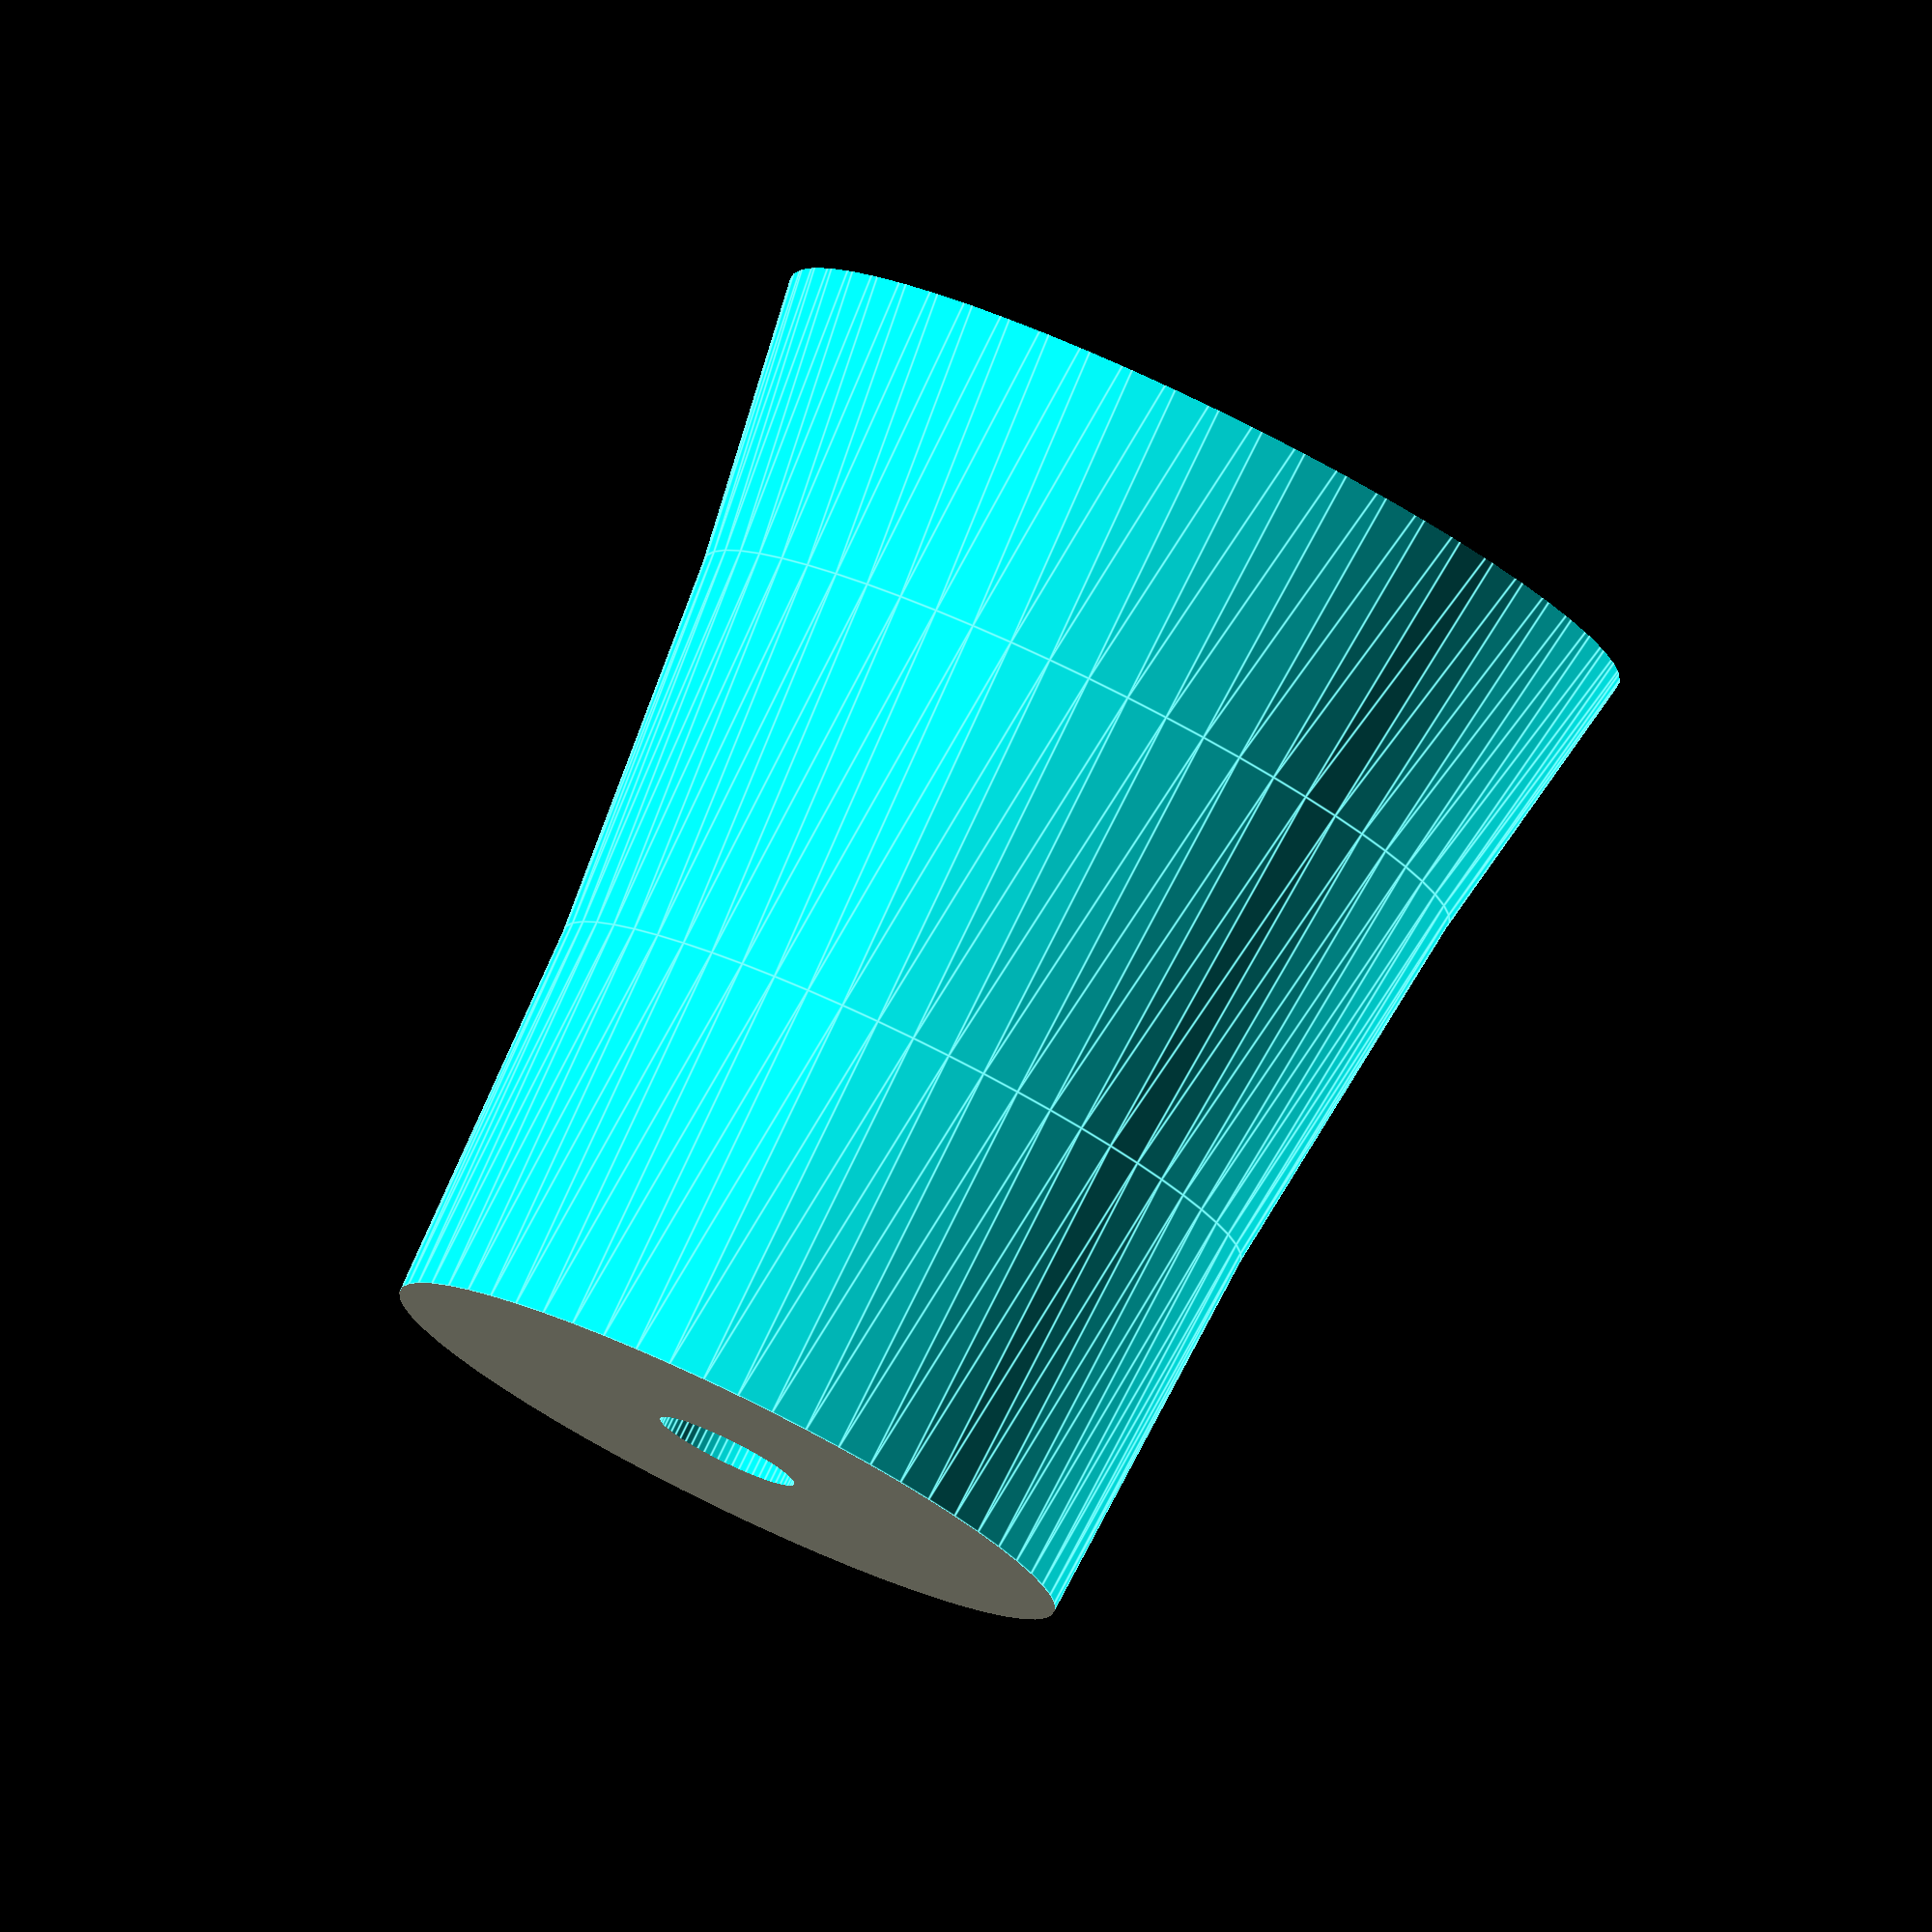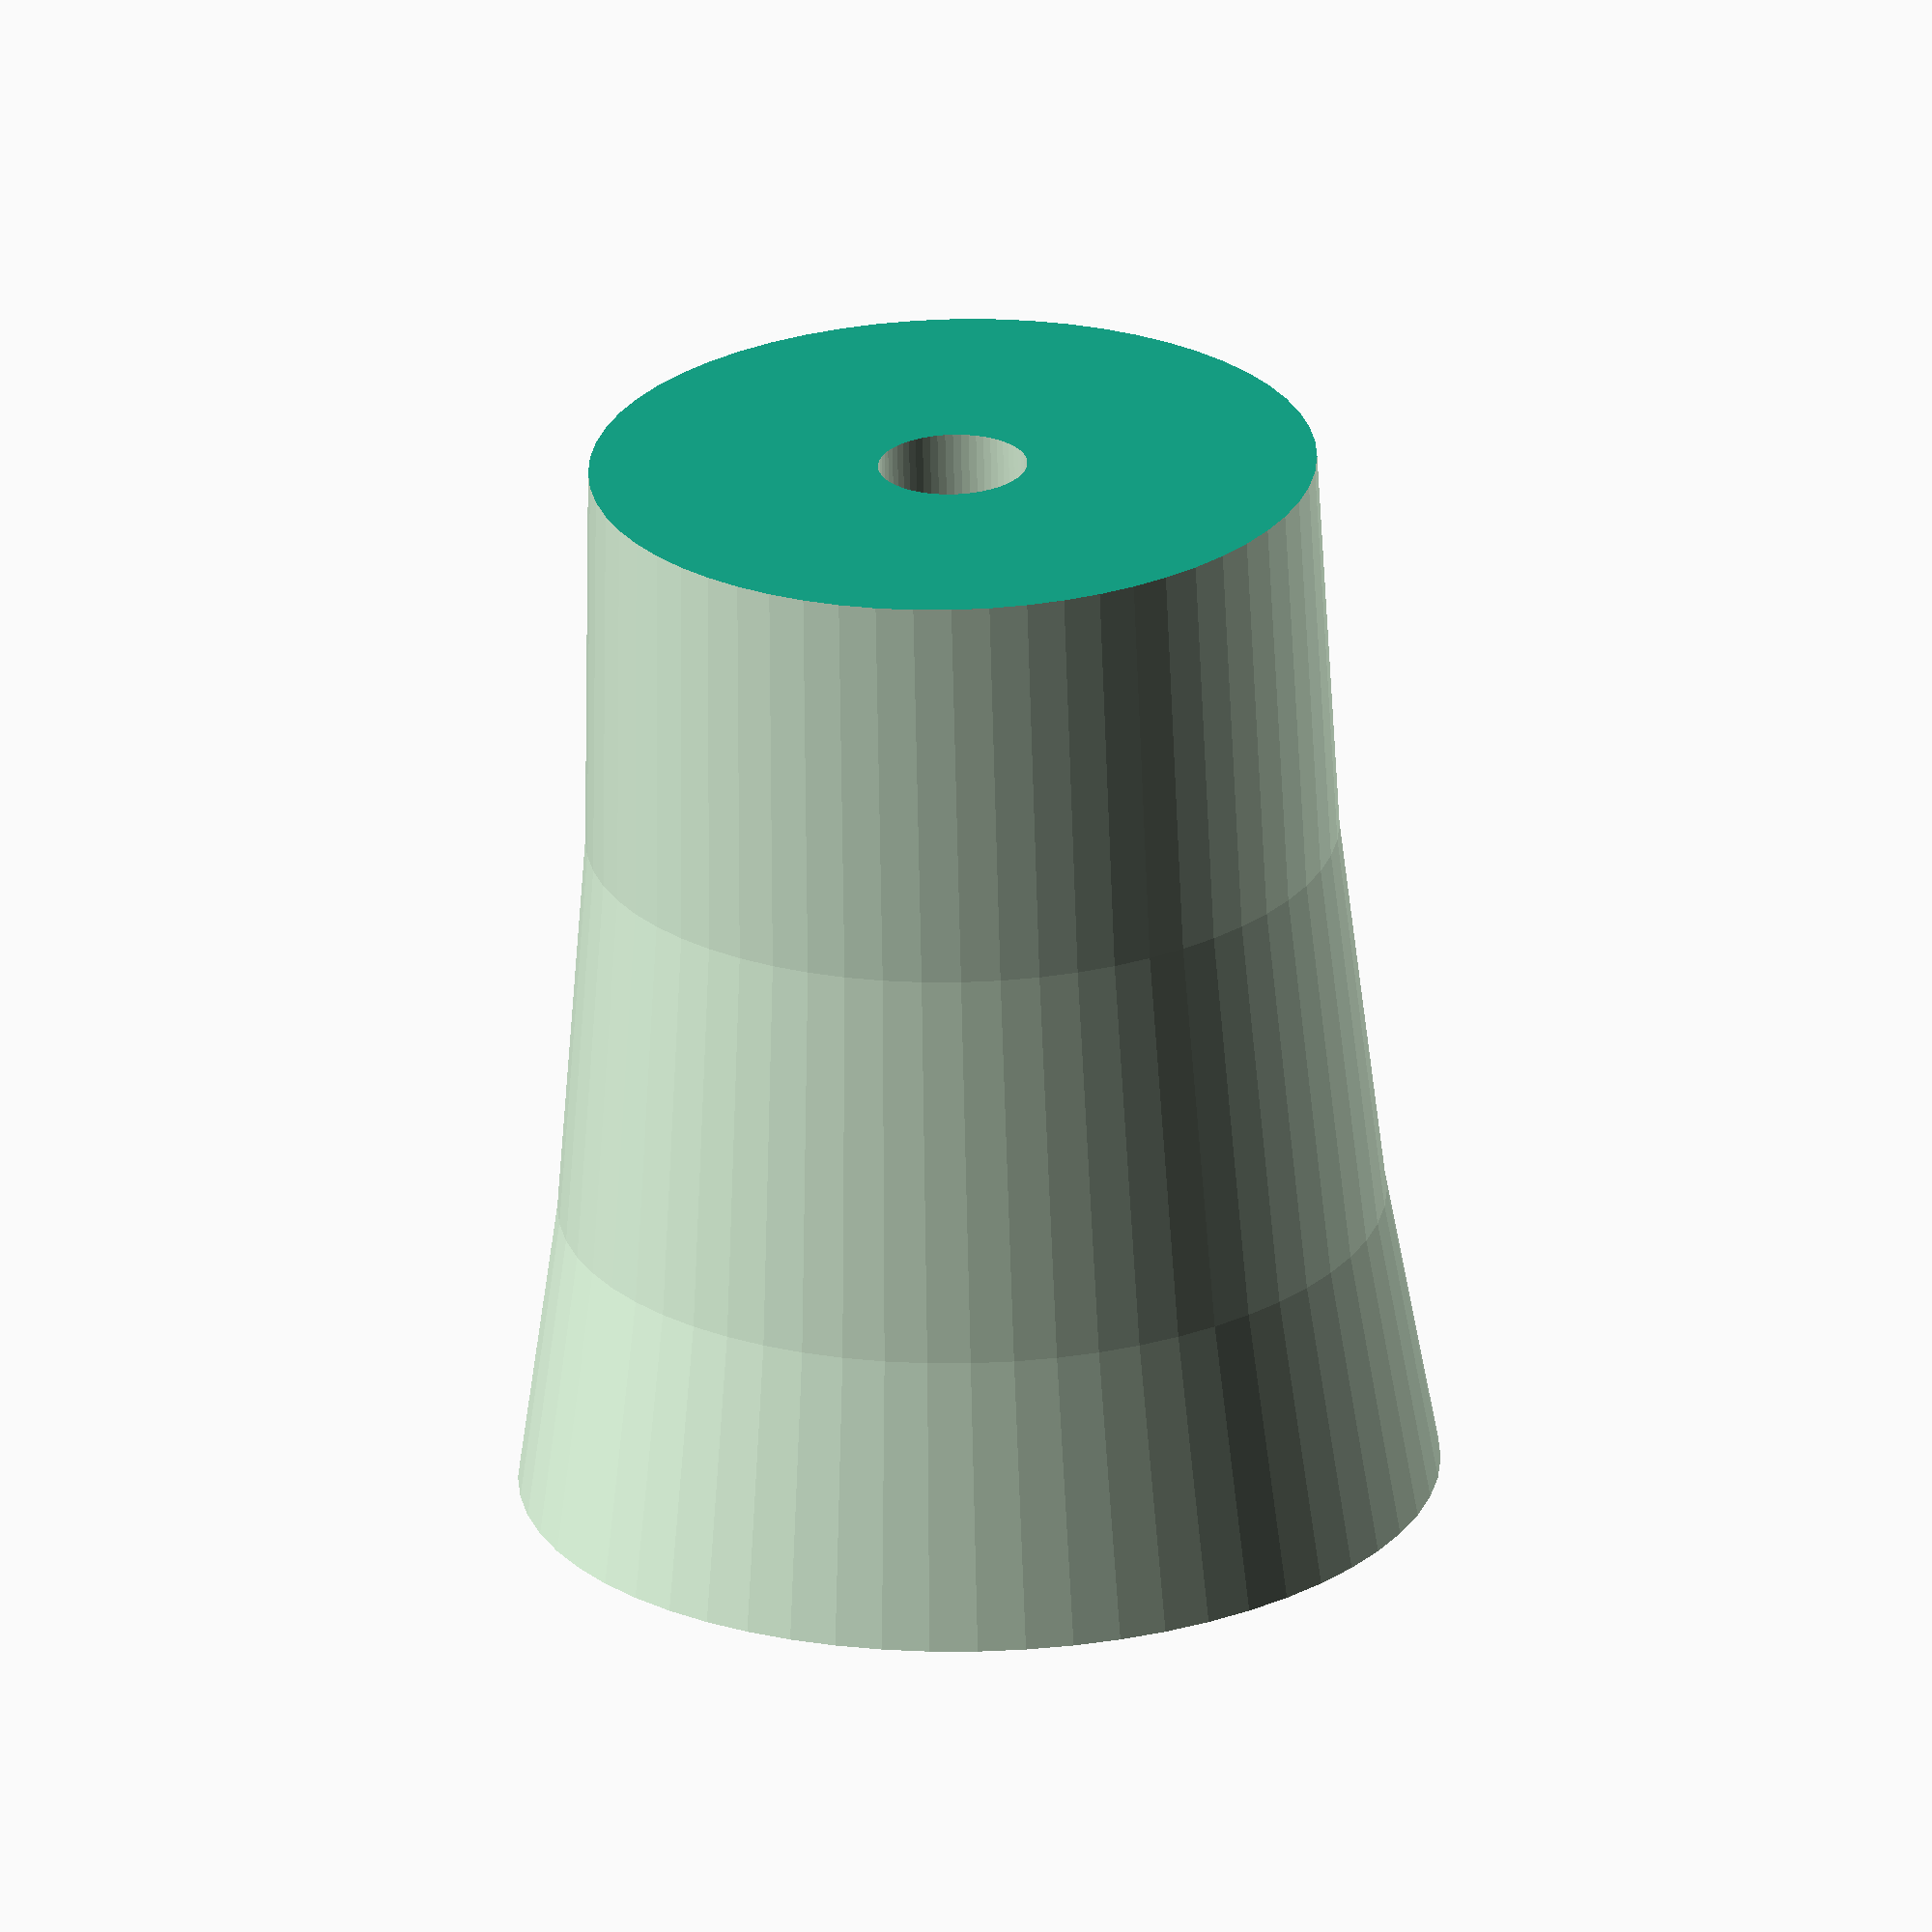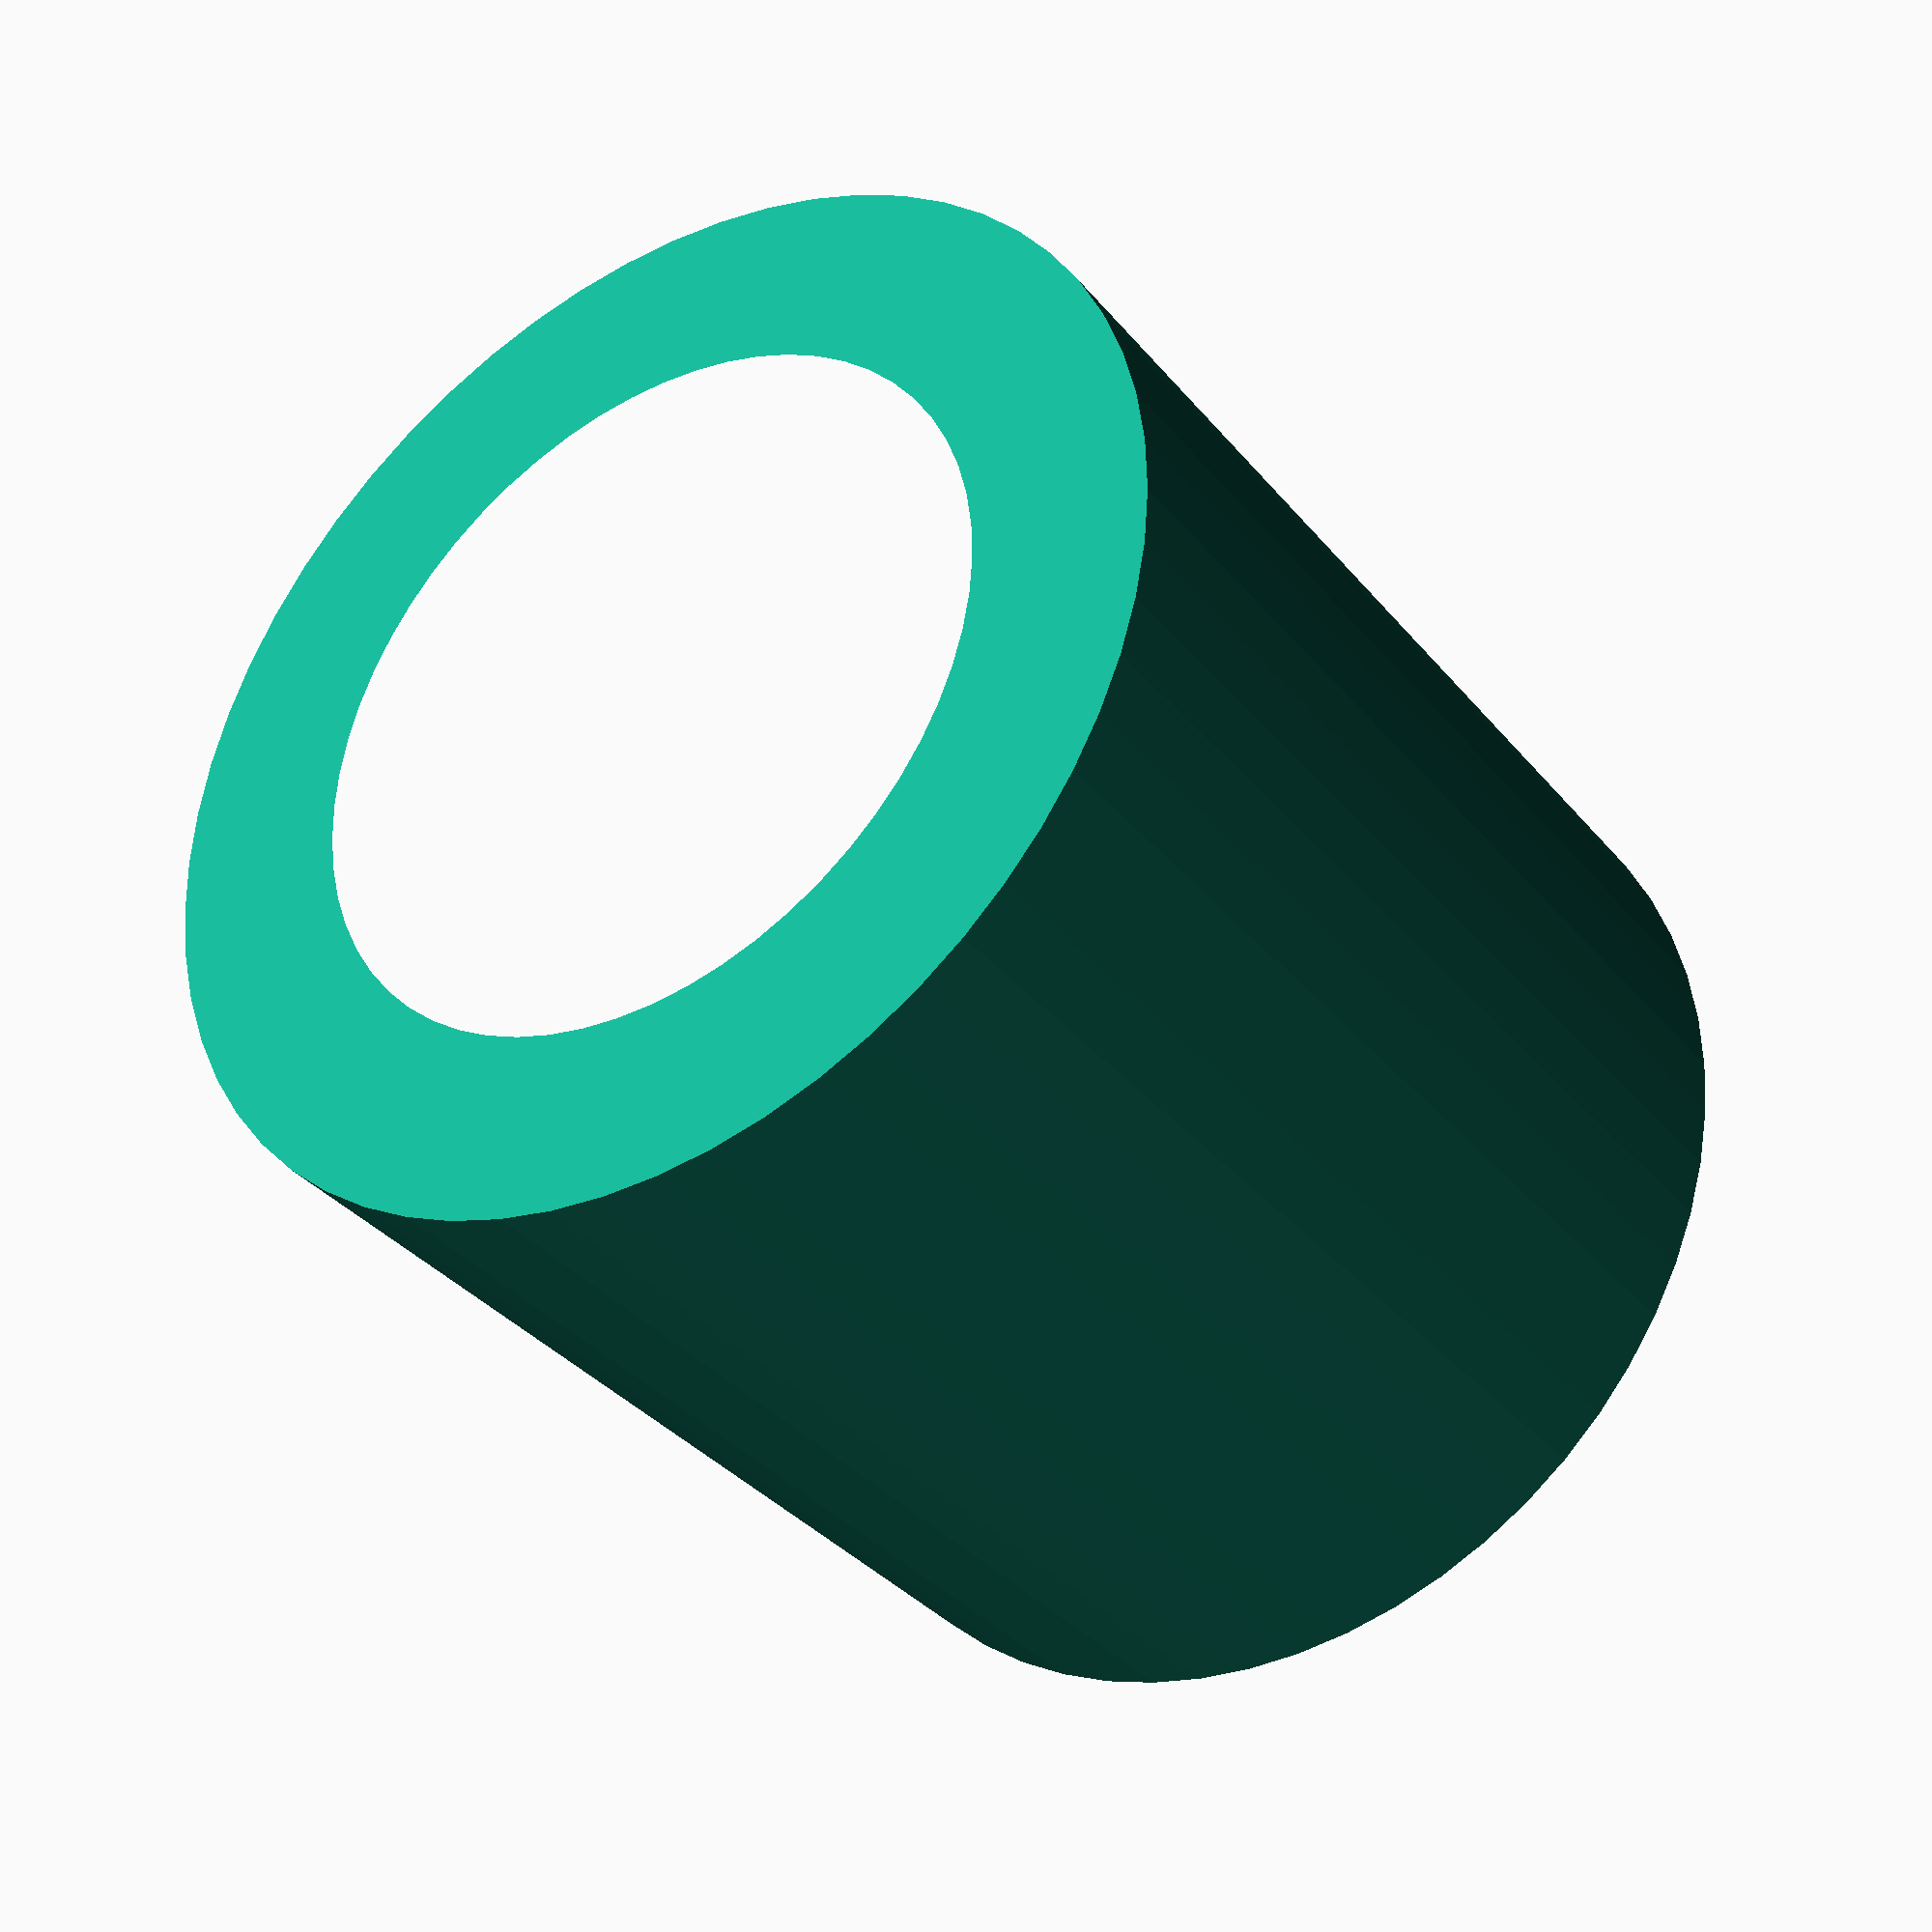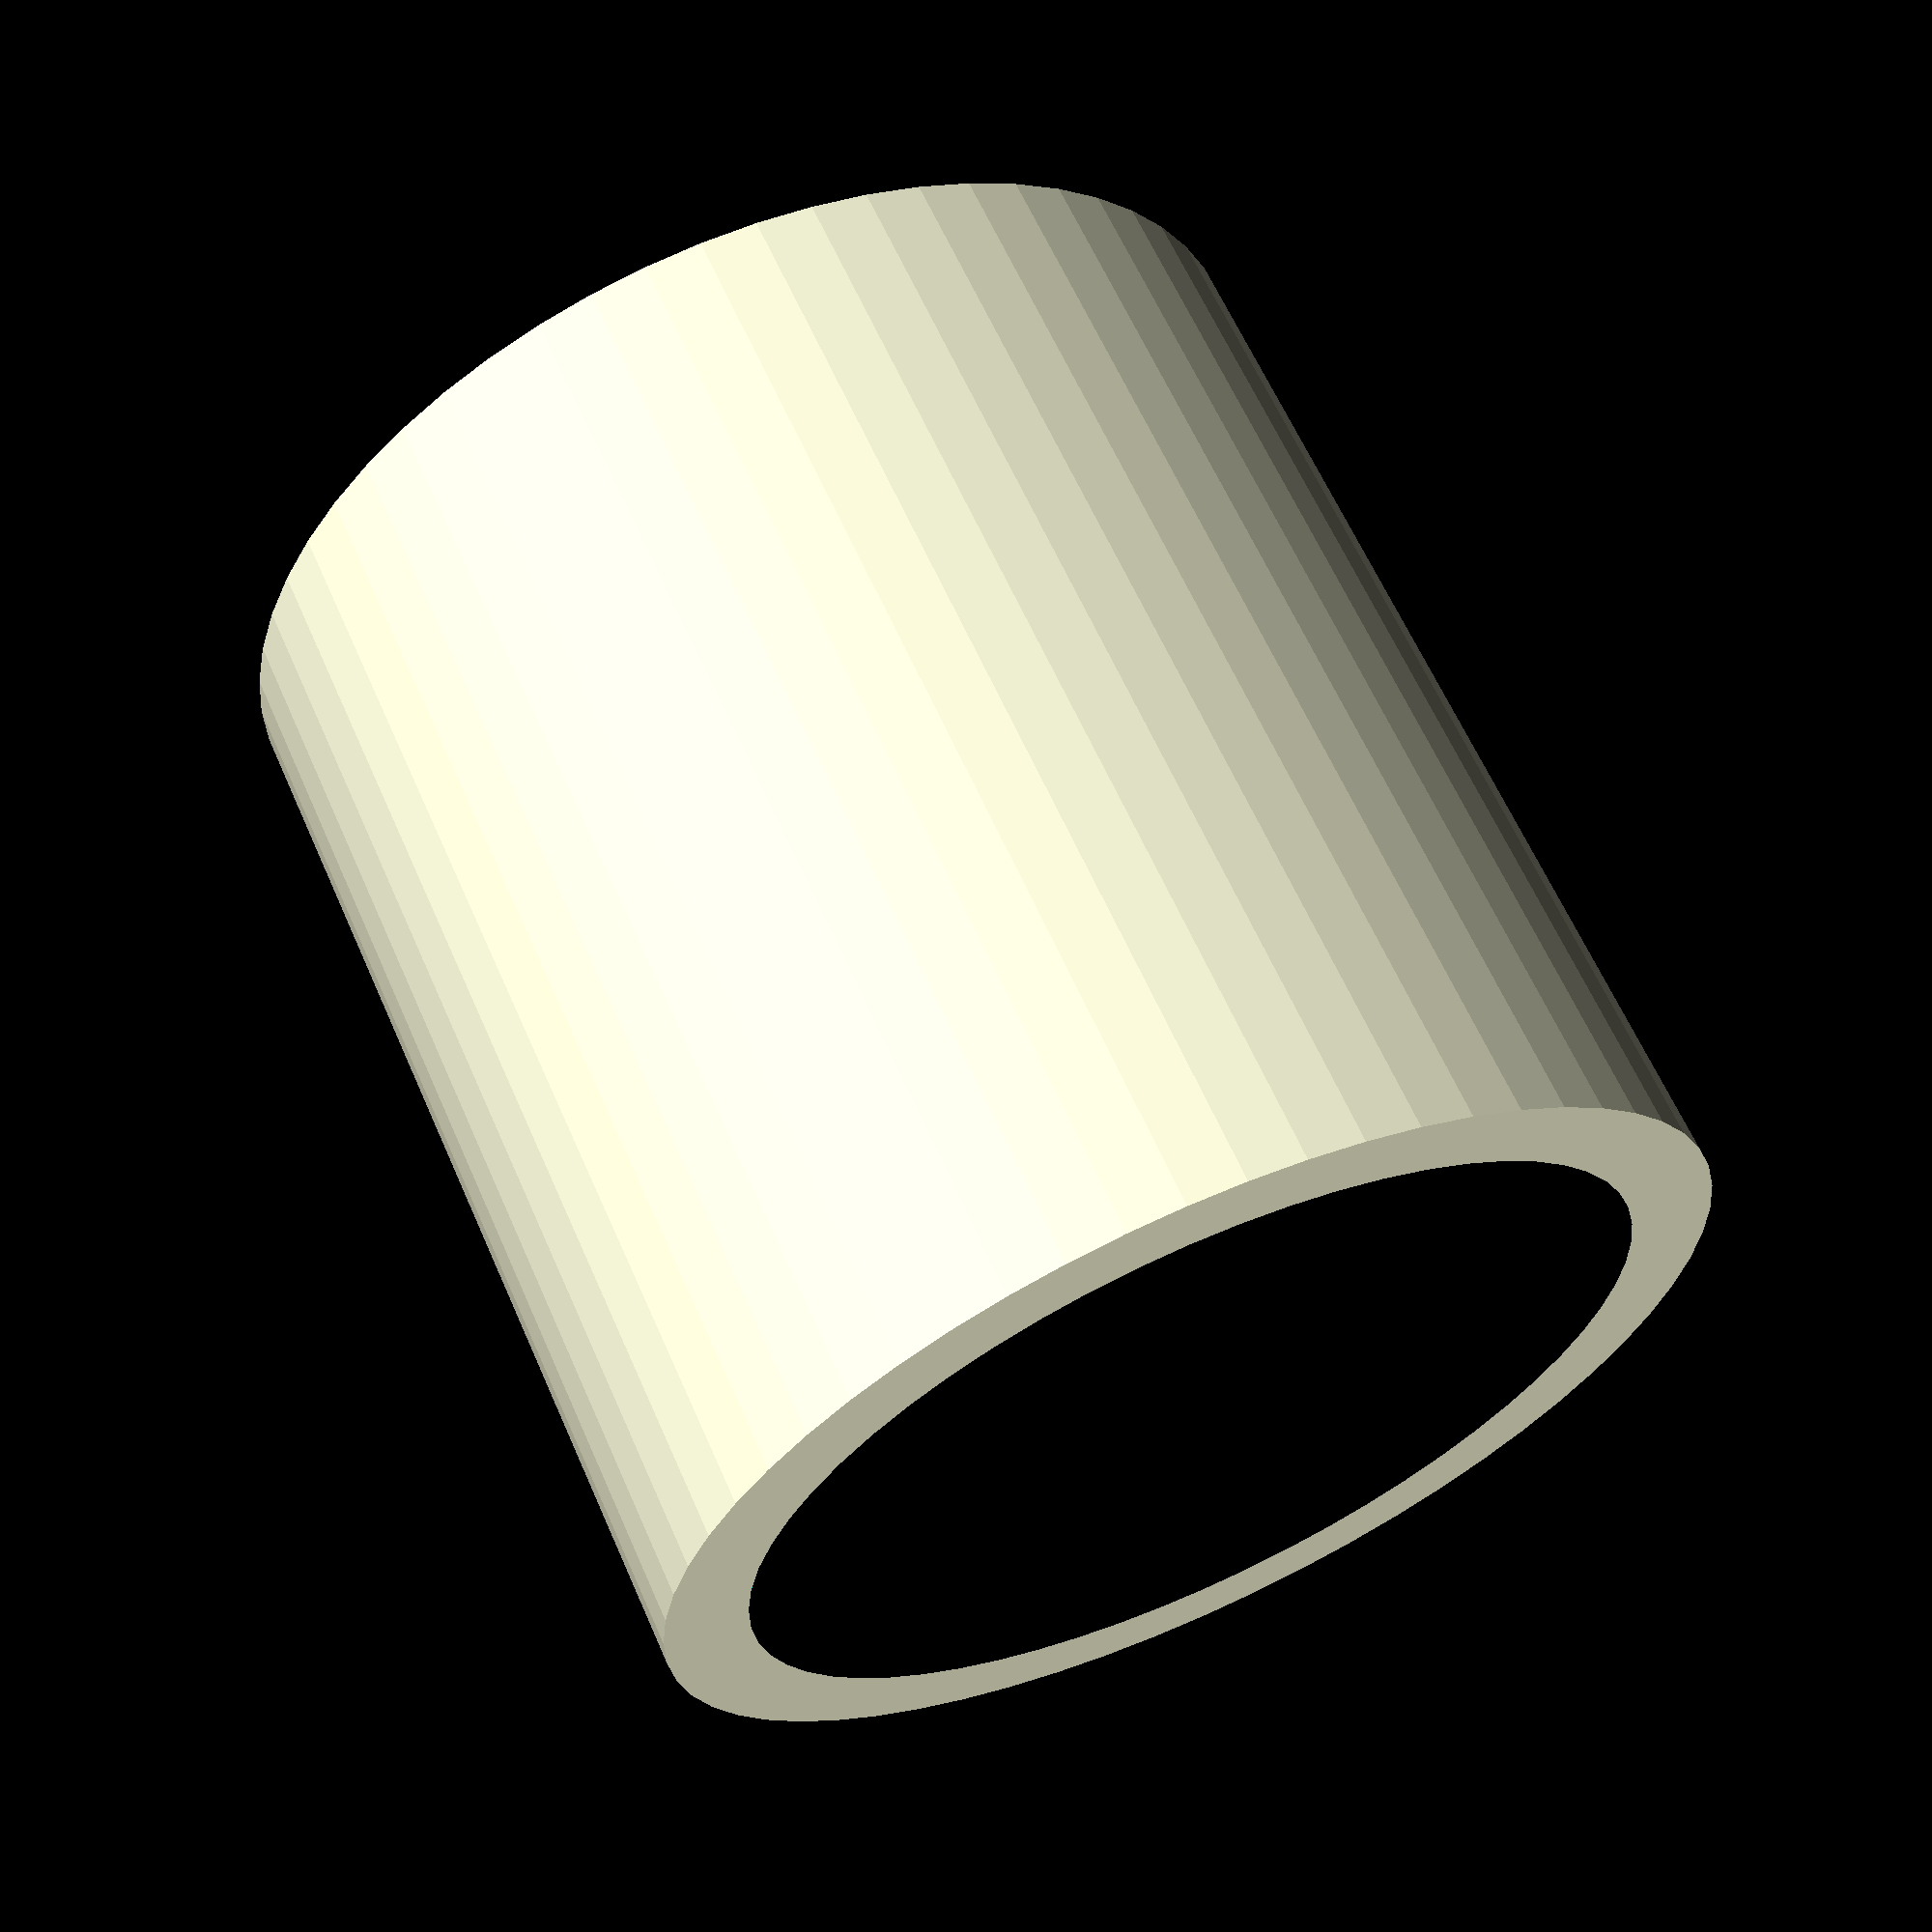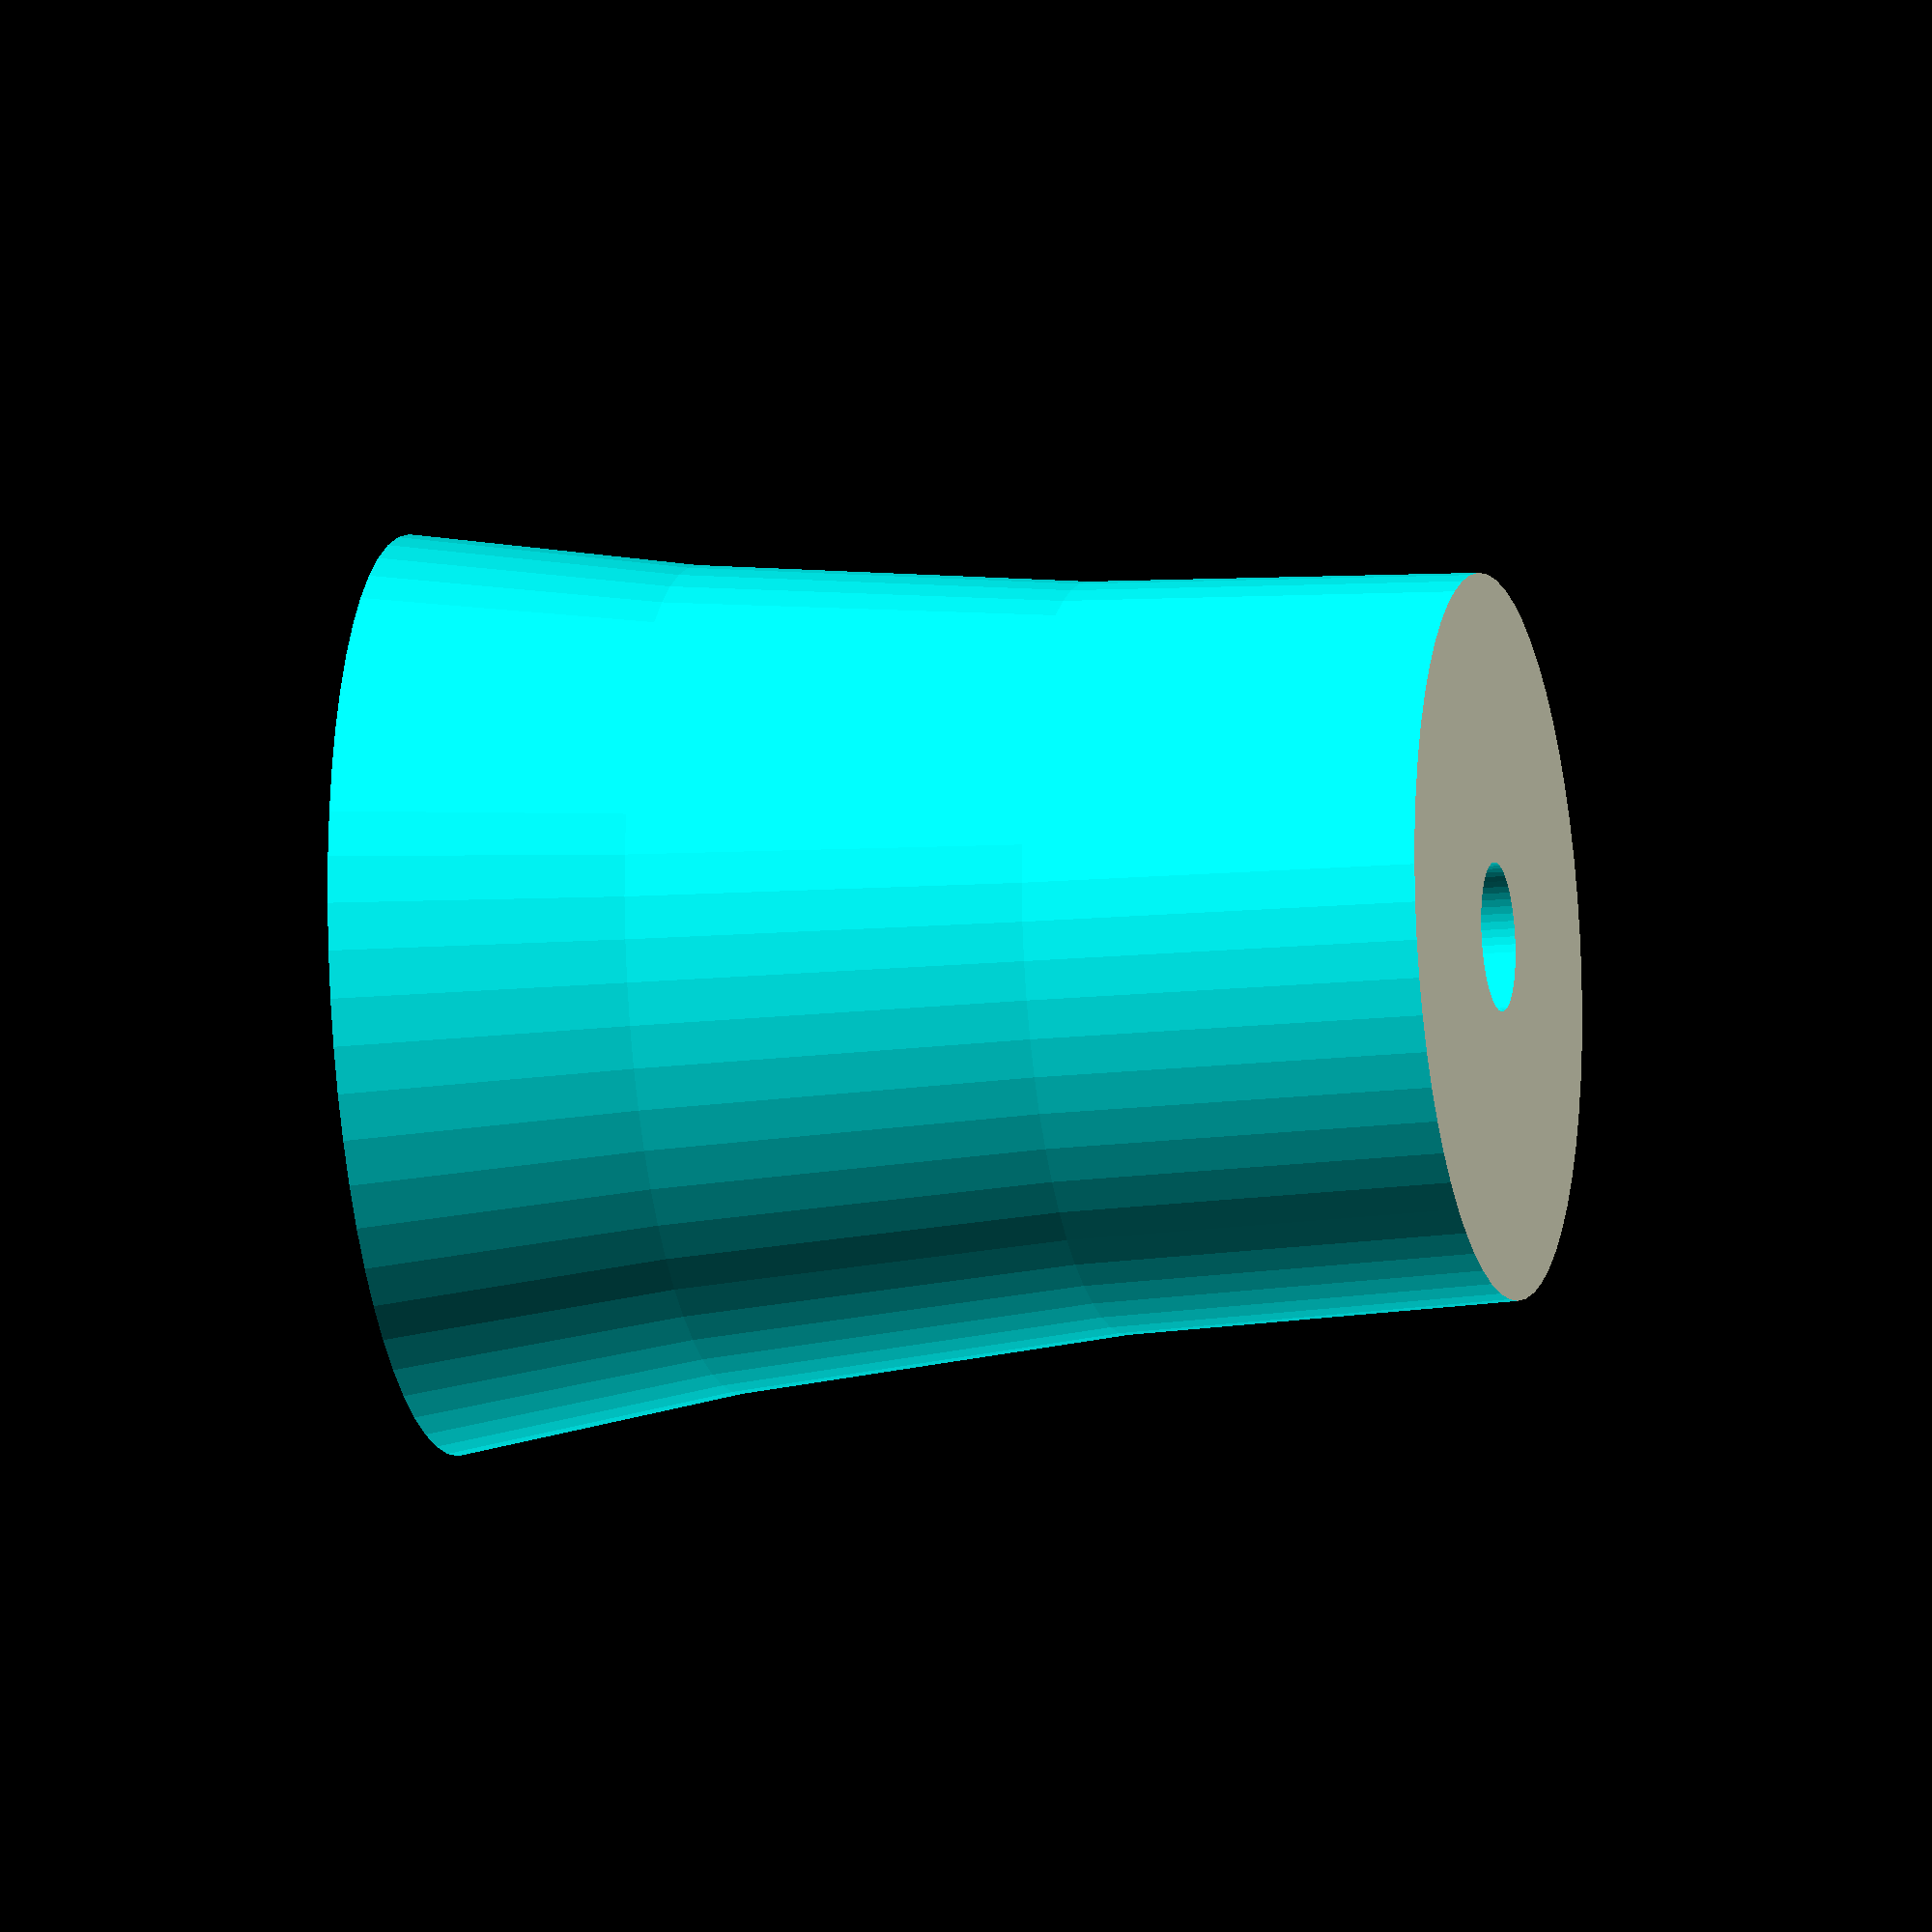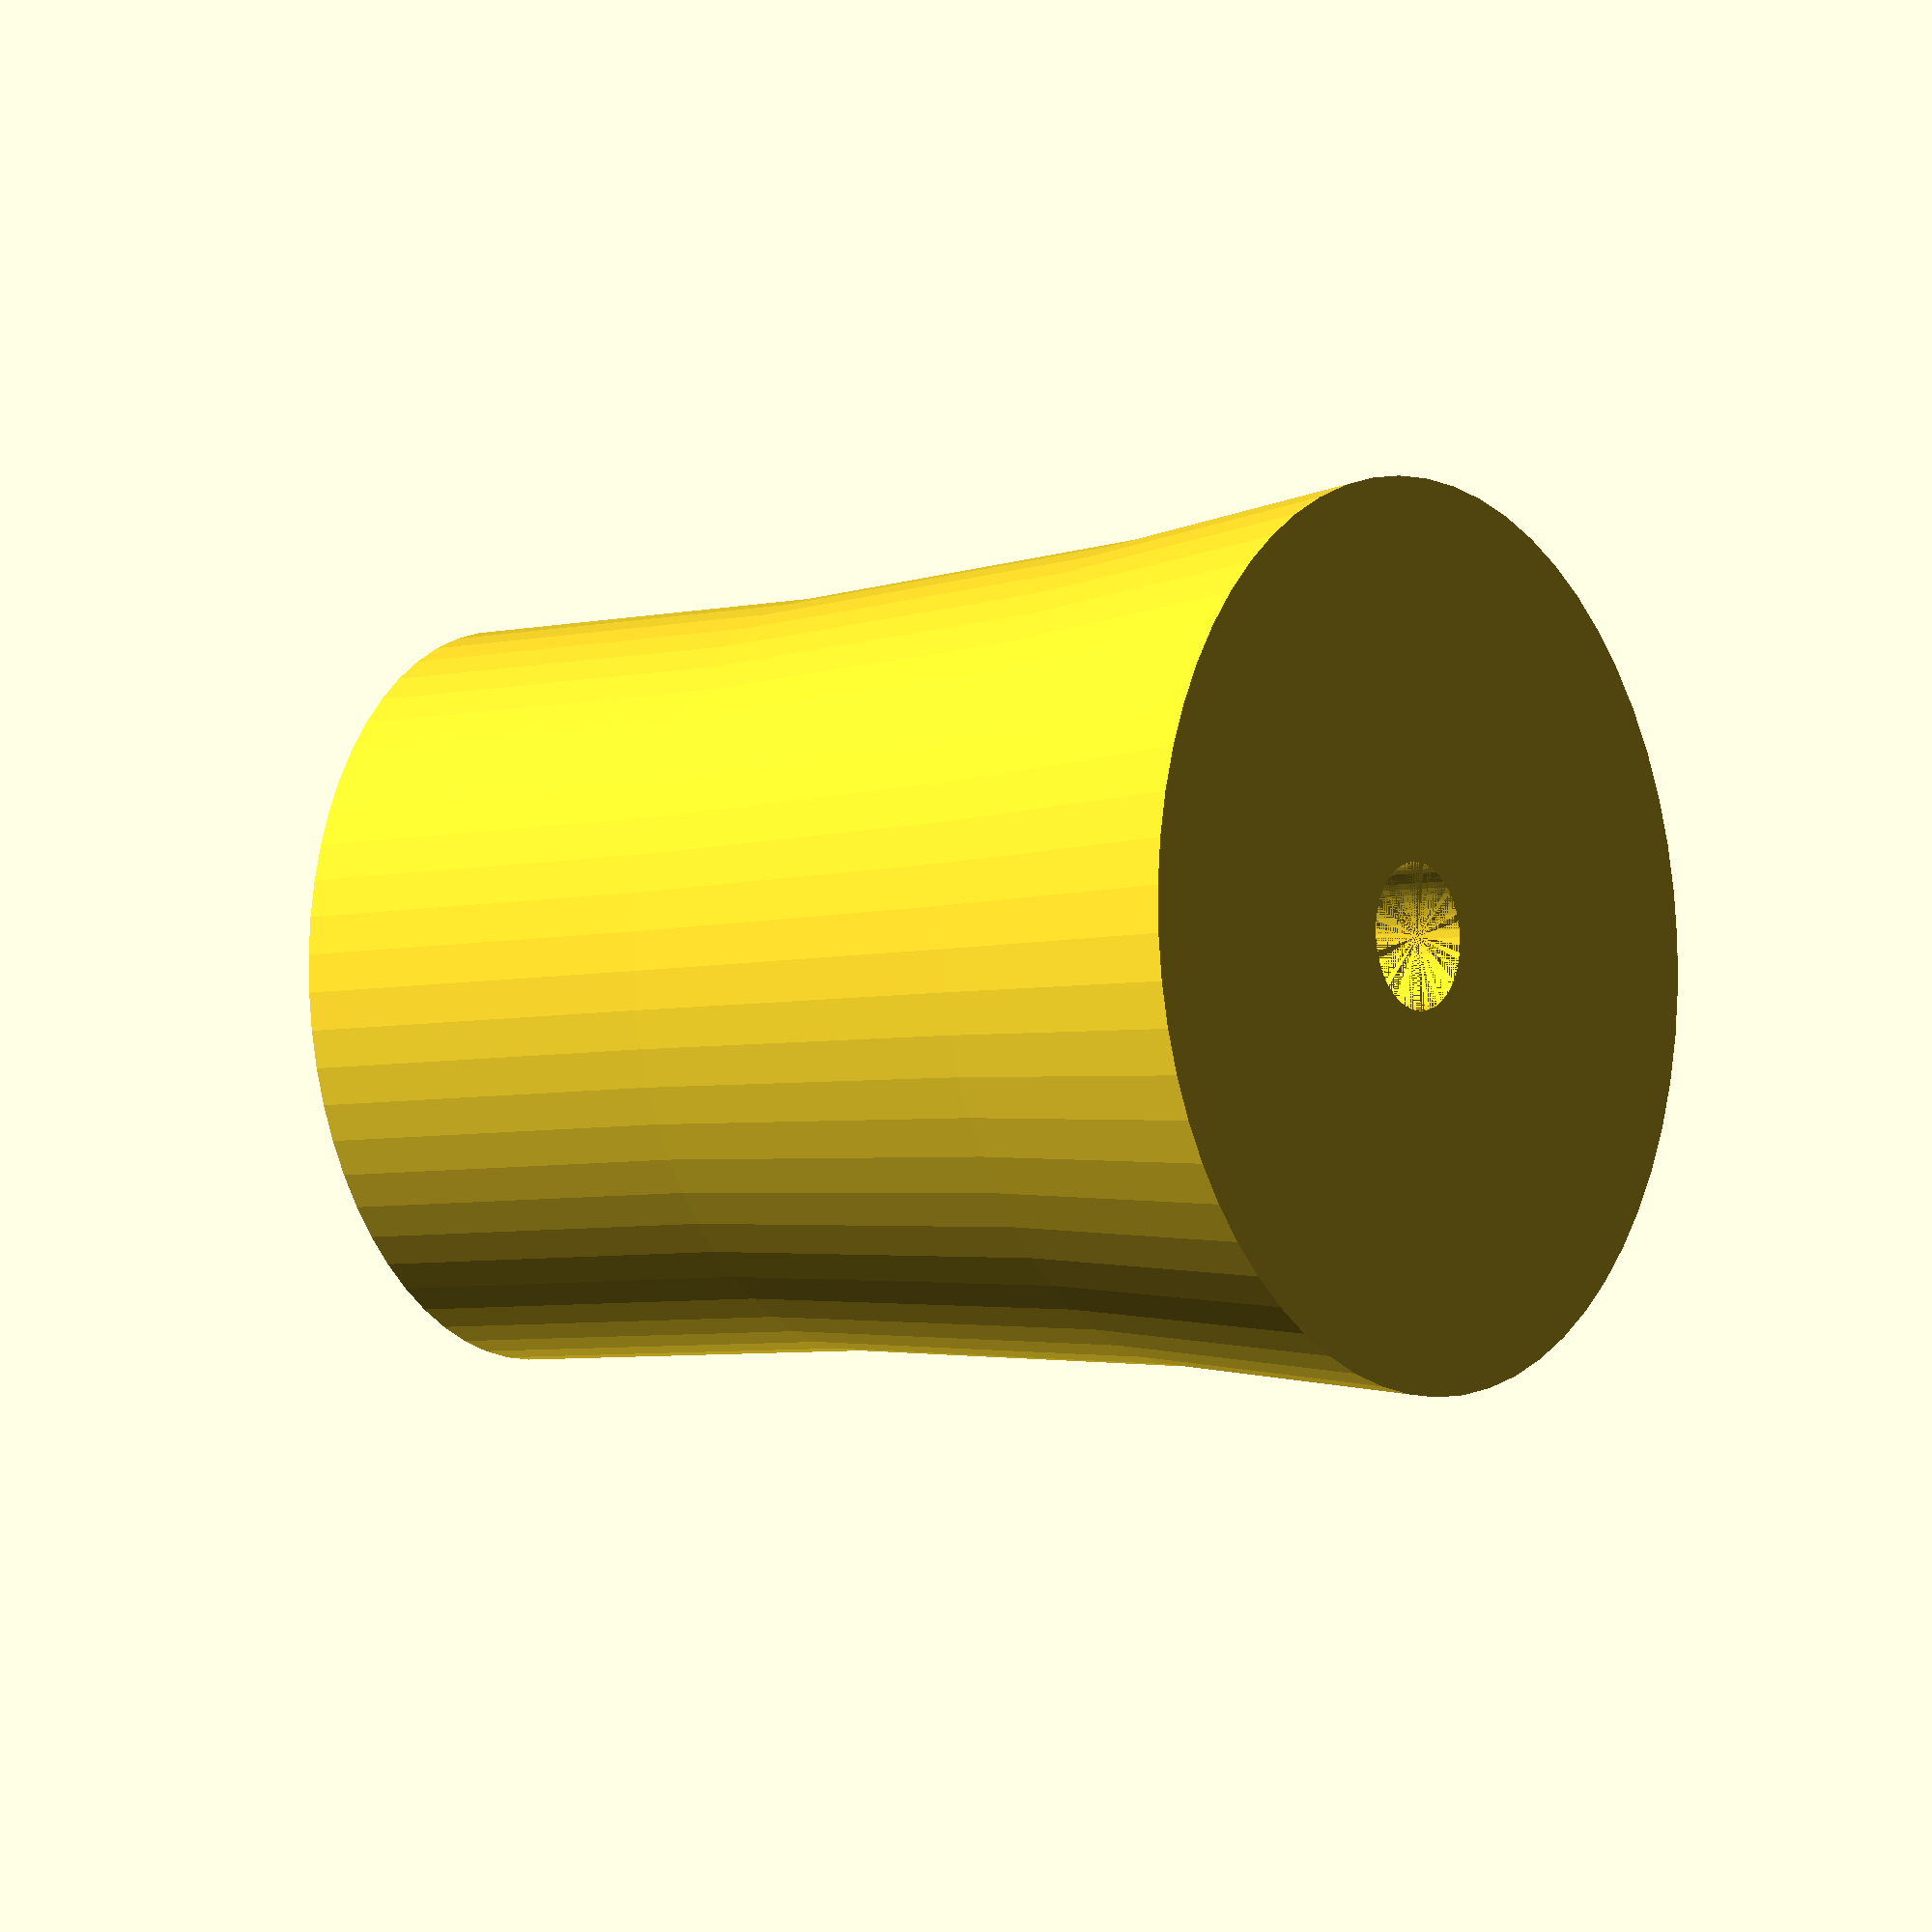
<openscad>

$fn= 60;
ld= 22.2;
lw= 7.4;


module halfRoll(){
  difference(){
    translate([0,0,-60])cylinder(r=30, h=60);
    cylinder(r=4.1, h= 120, center= true);    
    rotate_extrude(convexity = 10) translate([370, 0, 0]) circle(r = 350, $fn = 100);
  }
}

module halfBlock(bh=33, bw=25){ 
  difference(){  
    cube([40,bw,bh], center=true);
    translate([0,0,bh/2]) rotate([90,0,0]) cylinder(r=ld/2, h=lw, center=true);  
    translate([0,0,bh/2]) rotate([90,0,0]) cylinder(r=8.8, h=bw+1, center=true);  
    translate([15,0,0]) cylinder(r=2.6, h=bh, center = true);
    translate([-15,0,0]) cylinder(r=2.6, h=bh, center = true);
  }
}




//halfBlock(33, 20);

//halfBlock(15, 19);

//cd
halfRoll();
</openscad>
<views>
elev=279.6 azim=55.9 roll=25.9 proj=o view=edges
elev=246.5 azim=198.2 roll=178.6 proj=o view=wireframe
elev=34.3 azim=79.5 roll=33.2 proj=p view=solid
elev=297.5 azim=345.6 roll=156.3 proj=p view=solid
elev=13.4 azim=250.5 roll=283.3 proj=o view=wireframe
elev=5.5 azim=112.1 roll=124.3 proj=o view=wireframe
</views>
